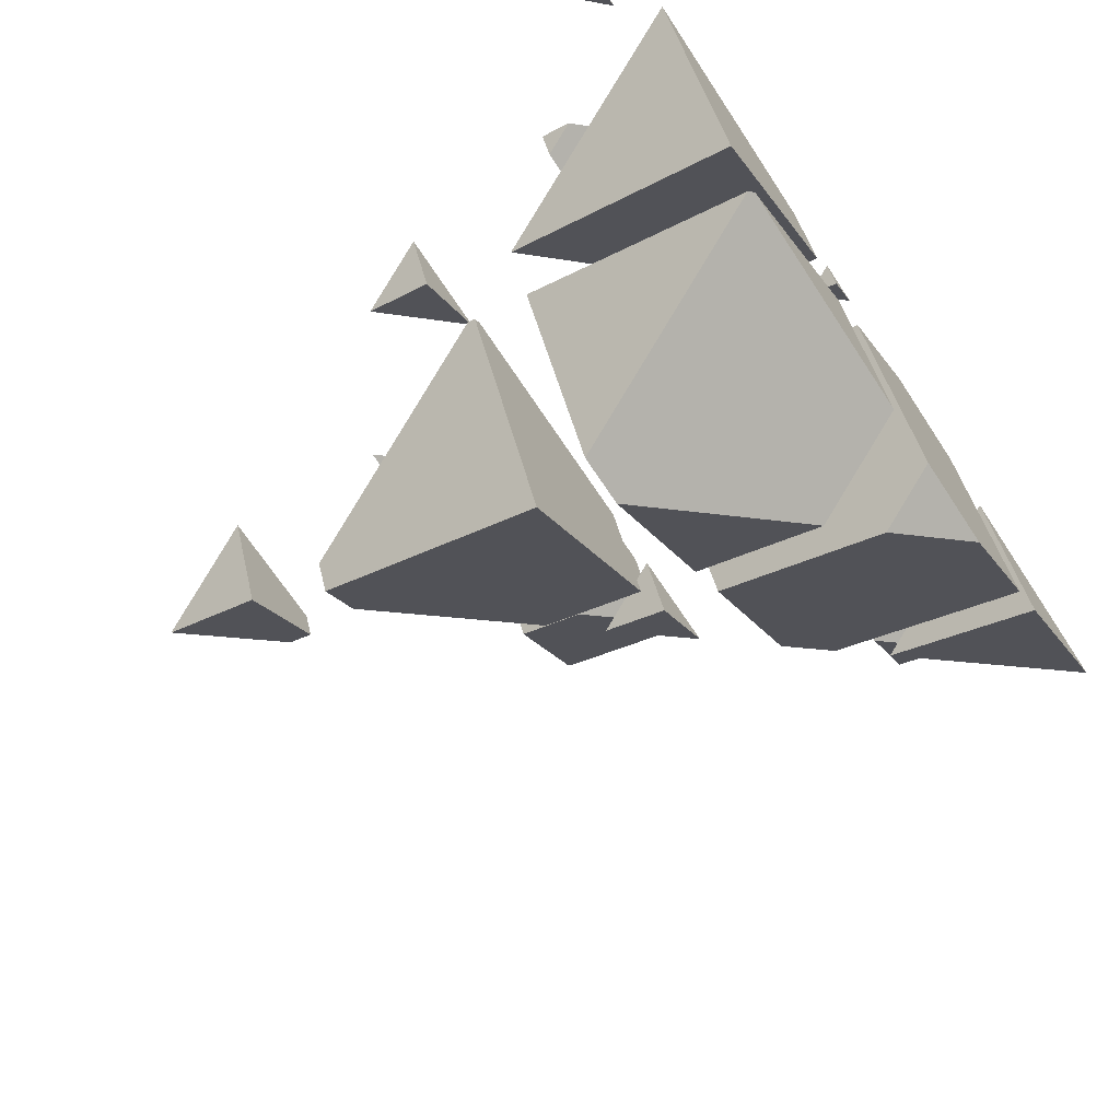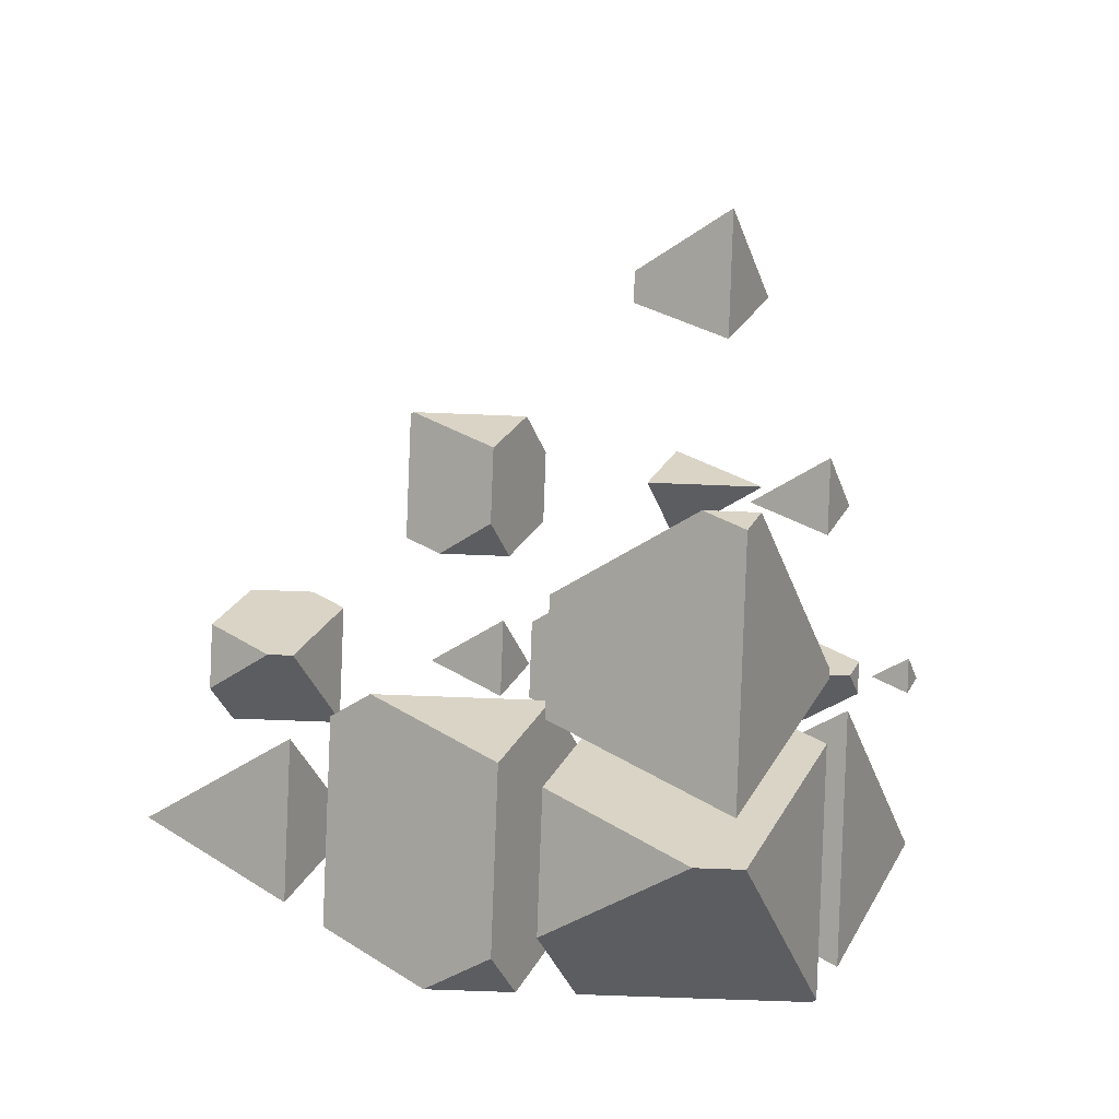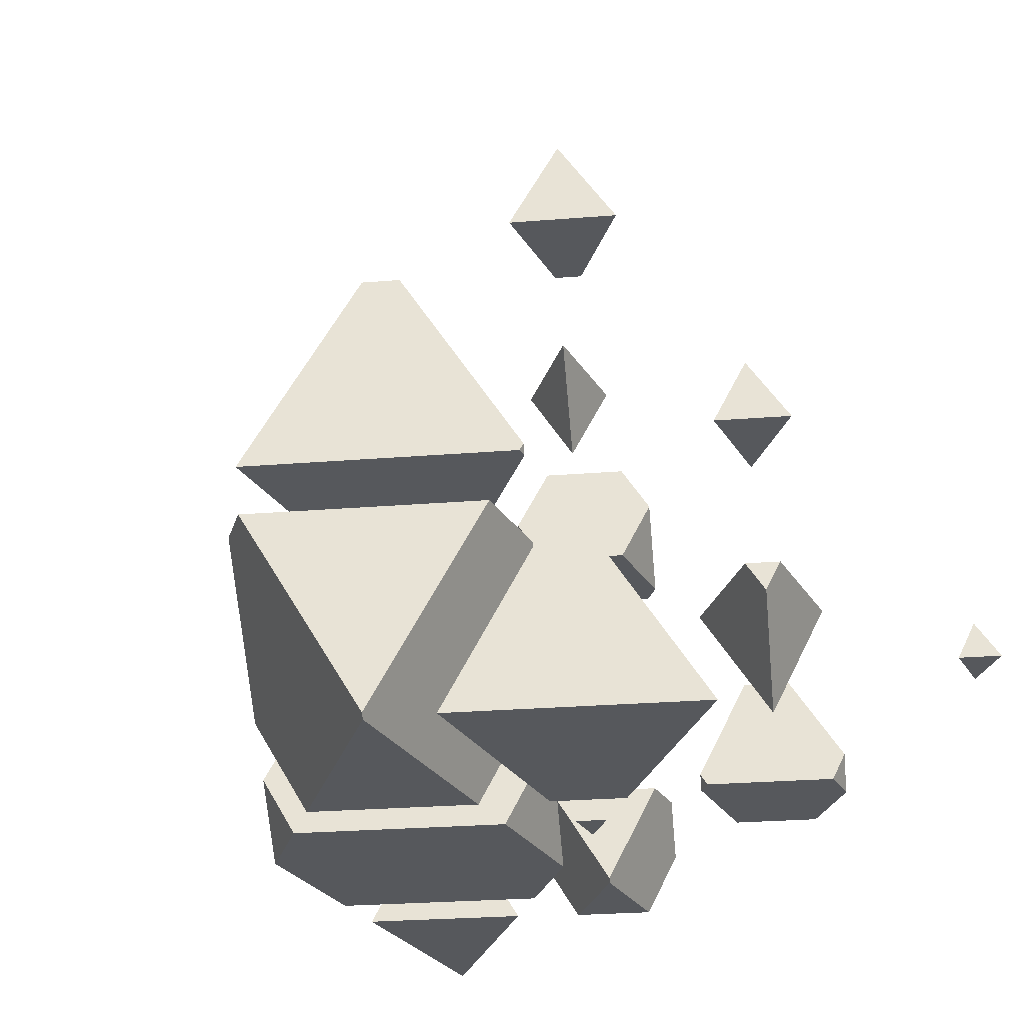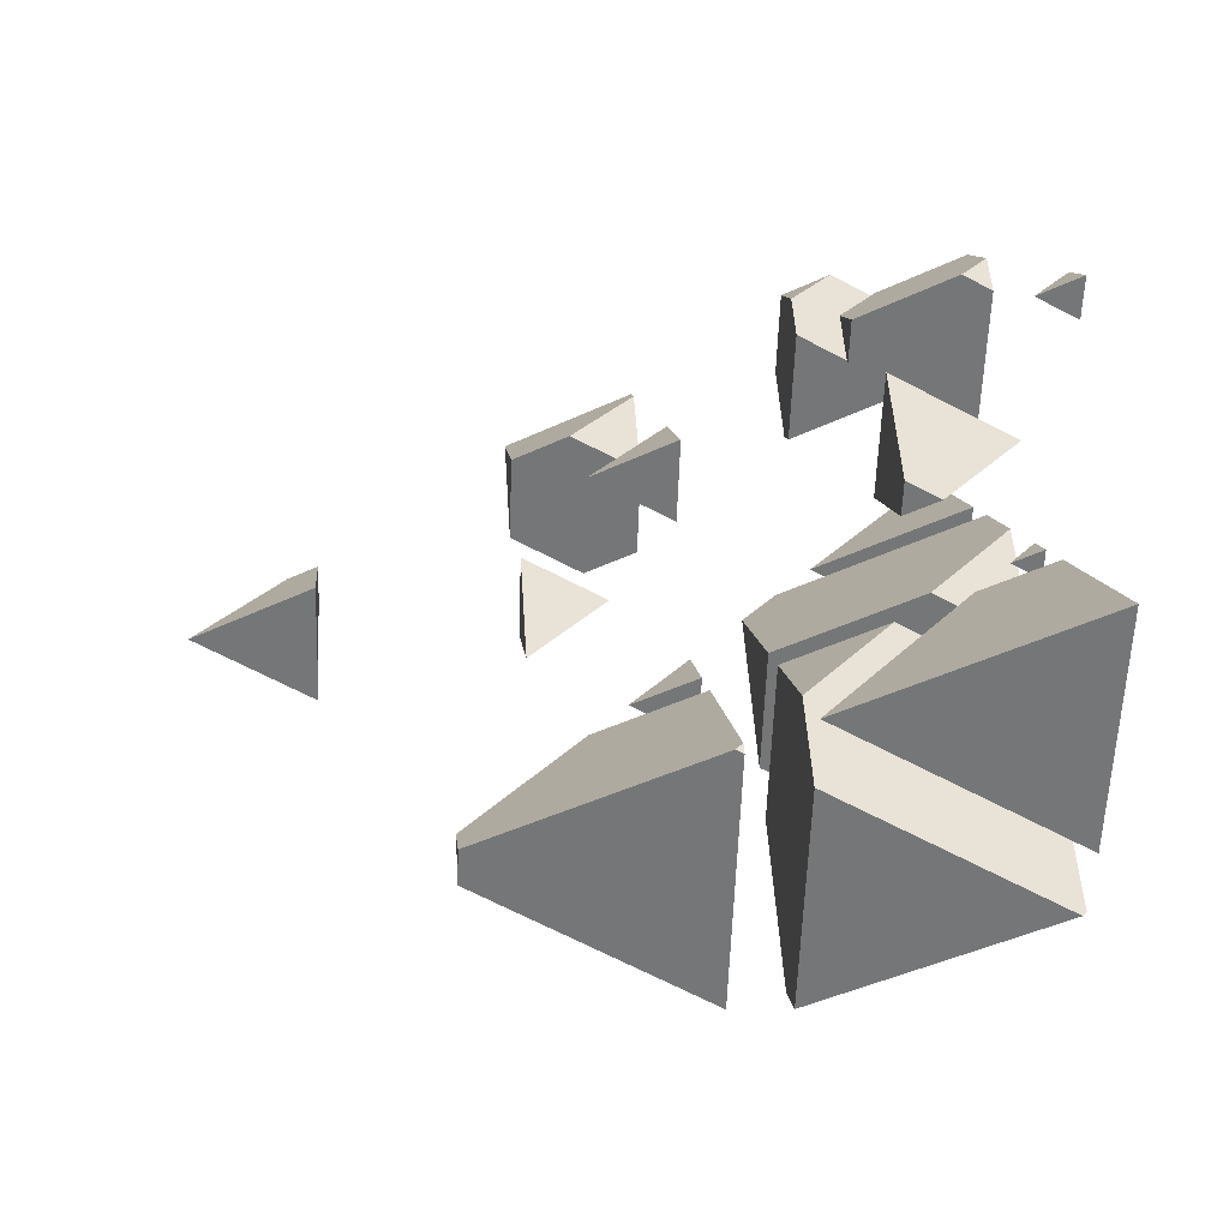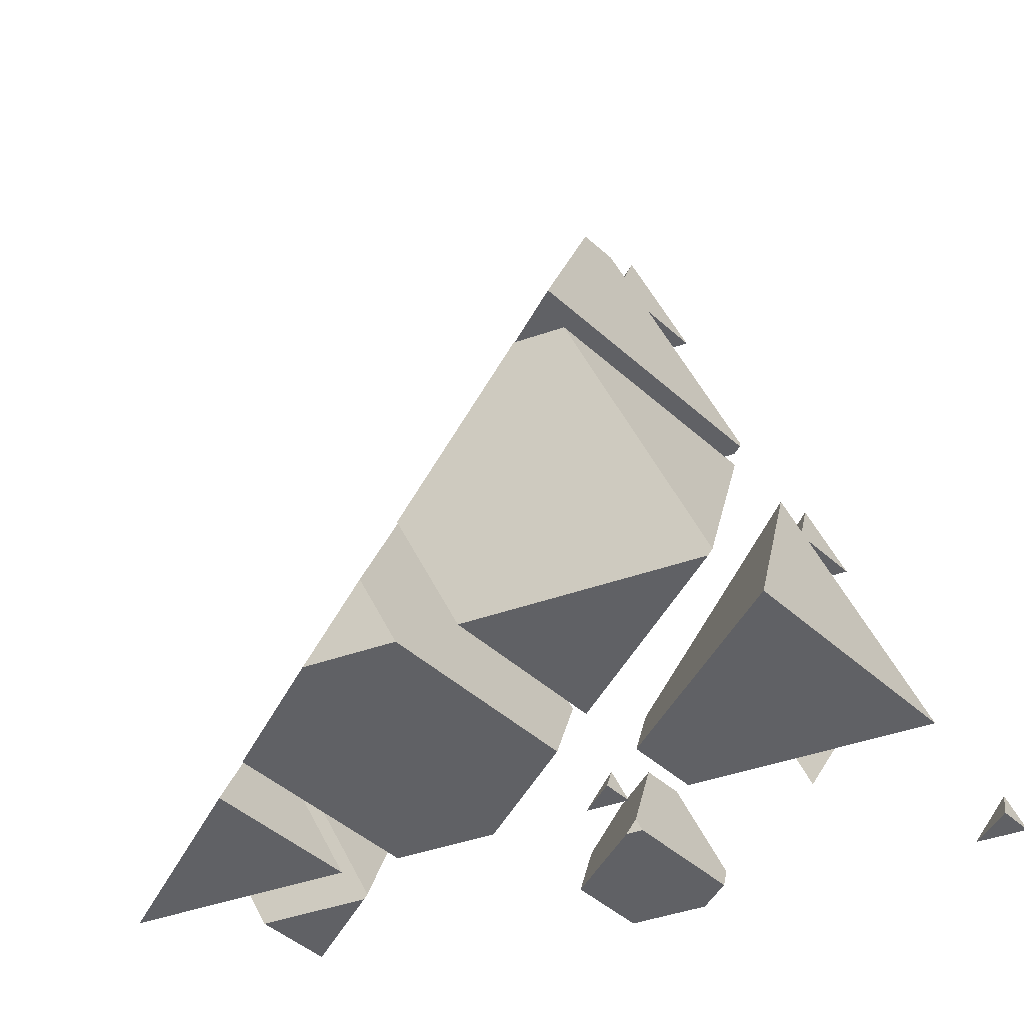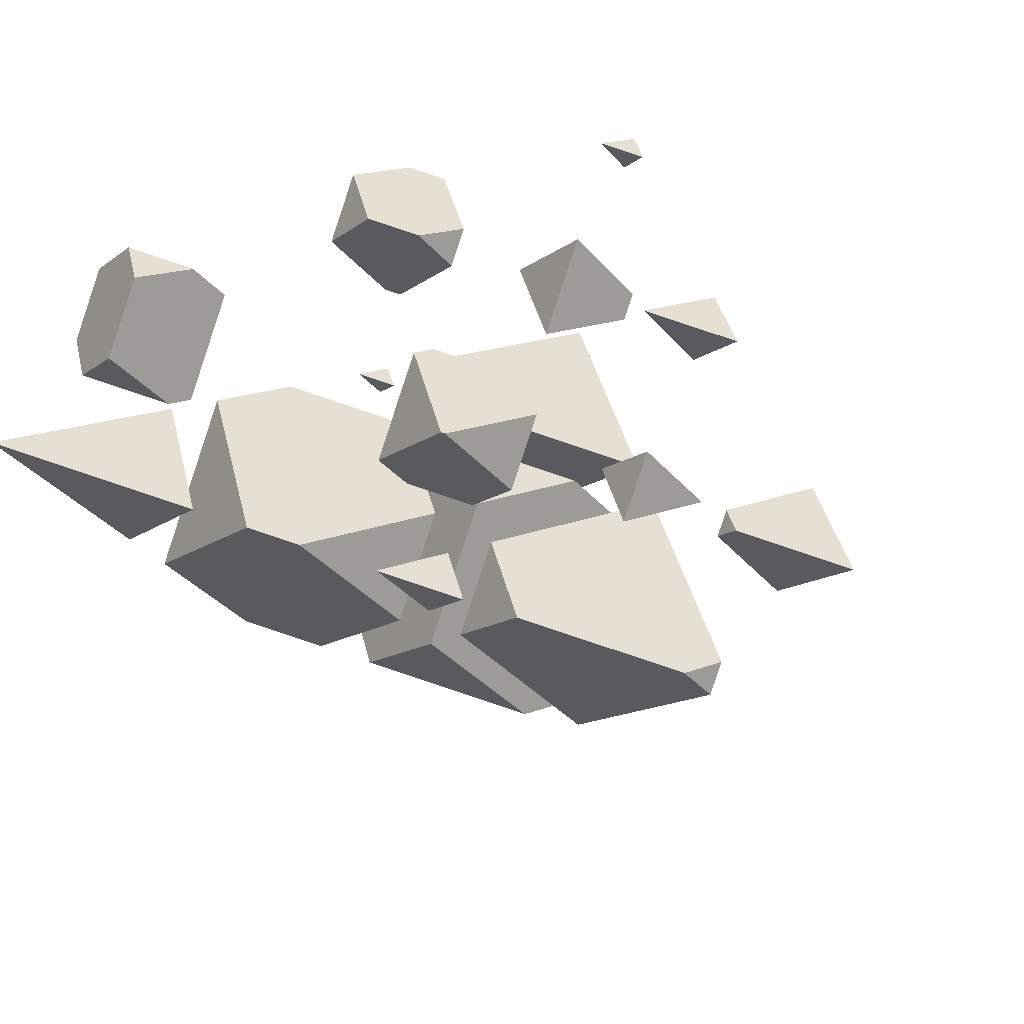
<metadata>
{"format":"obj","ext":"obj","renderer":"f3d","projection":"perspective","resolution":1024,"background":"white","views":[{"elev":-67.6,"azim":123.3,"up":"+Y"},{"elev":-61.5,"azim":-2.4,"up":"+Y"},{"elev":-28.1,"azim":73.6,"up":"+Z"},{"elev":9.4,"azim":85.0,"up":"+Y"},{"elev":-47.1,"azim":21.4,"up":"+Z"},{"elev":18.3,"azim":-37.2,"up":"+Y"}]}
</metadata>
<code>
v -2.755 1.007 -1.721
v -2.797 1.025 -1.76
v -3.918 1.025 -1.76
v -4.133 0.7869 -1.239
v -3.477 0.5045 -0.6207
v -3.21 0.5045 -0.6207
v -3.604 1.755 -1.76
v -2.755 1.56 -0.6207
v -3.116 1.886 -0.6207
v -4.133 1.097 -0.6207
v -3.794 1.886 -0.6207
v -3.604 2.096 -1.08
f 1 3 2
f 1 4 3
f 1 5 4
f 1 6 5
f 7 2 3
f 6 1 8
f 9 6 8
f 9 5 6
f 9 10 5
f 9 11 10
f 3 12 7
f 3 11 12
f 3 10 11
f 3 4 10
f 4 5 10
f 1 9 8
f 1 12 9
f 1 7 12
f 1 2 7
f 11 9 12
v -0.9689 -0.276 1.088
v -1.665 -0.276 1.088
v -1.164 -0.4916 1.56
v -0.6344 0.5007 1.088
v -1.304 1.106 1.088
v -1.553 1.106 1.088
v -2.012 0.03834 1.088
v -0.6344 0.8176 1.719
v -1.164 -0.1564 2.227
v -0.8444 0.5854 2.227
v -1.984 0.5854 2.227
v -2.012 0.5974 2.201
f 13 15 14
f 13 17 16
f 13 18 17
f 13 19 18
f 13 14 19
f 20 13 16
f 20 15 13
f 20 21 15
f 20 22 21
f 22 23 21
f 24 18 19
f 24 21 23
f 24 15 21
f 24 14 15
f 24 19 14
f 16 17 20
f 17 22 20
f 17 23 22
f 17 24 23
f 17 18 24
v 0.2072 1.025 -1.76
v 0.03702 1.025 -1.76
v 0.1595 0.9721 -1.644
v 0.6889 2.144 -1.76
v 0.3979 2.407 -1.76
v -0.3765 2.407 -1.76
v -0.6889 1.681 -1.76
v 0.6889 2.281 -1.486
v 0.1595 1.486 -0.6207
v 0.3317 1.886 -0.6207
v -0.2827 1.886 -0.6207
v -0.6889 2.061 -1.004
f 25 27 26
f 25 29 28
f 25 30 29
f 25 31 30
f 25 26 31
f 32 25 28
f 32 27 25
f 32 33 27
f 32 34 33
f 34 35 33
f 36 30 31
f 36 33 35
f 36 27 33
f 36 26 27
f 36 31 26
f 28 29 32
f 29 34 32
f 29 35 34
f 29 36 35
f 29 30 36
v 0.3287 -0.7963 2.227
v 1.433 -0.7963 2.227
v 0.6382 -0.454 1.478
v 0.6382 -0.07751 2.227
f 37 39 38
f 37 38 40
f 40 39 37
f 40 38 39
v 0.1089 -0.4485 3.936
v 0.9573 -1.216 3.936
v 1.397 -0.1951 3.936
v 0.2179 -0.1951 3.936
v 0.9573 -0.681 5
v 0.1089 -0.3158 4.2
f 41 43 42
f 41 44 43
f 43 45 42
f 46 44 41
f 46 42 45
f 46 41 42
f 46 43 44
f 46 45 43
v 1.505 0.5045 -0.6207
v 2.683 0.5045 -0.6207
v 2.81 0.6444 -0.9269
v 1.961 1.01 -1.727
v 2.81 0.7982 -0.6207
v 1.961 1.565 -0.6207
f 47 49 48
f 47 50 49
f 48 49 51
f 52 48 51
f 52 47 48
f 52 50 47
f 52 49 50
f 52 51 49
v 1.53 1.106 1.088
v 2.281 0.4273 1.088
v 2.573 1.106 1.088
v 2.281 0.7826 1.795
f 53 55 54
f 55 56 54
f 56 53 54
f 53 56 55
v 3.232 2.407 -1.76
v 3.604 2.07 -1.76
v 3.749 2.407 -1.76
v 3.604 2.246 -1.409
f 57 59 58
f 59 60 58
f 60 57 58
f 57 60 59
v -4.707 -0.0967 -2.33
v -3.125 -1.526 -2.33
v -2.51 -0.0967 -2.33
v -3.125 -0.7775 -0.839
f 61 63 62
f 63 64 62
f 64 61 62
f 61 64 63
v -0.7529 -2.86 -2.33
v -1.65 -2.86 -2.33
v -1.004 -3.138 -1.721
v 0.05443 -0.9851 -2.33
v -0.9282 -0.0967 -2.33
v -1.92 -0.0967 -2.33
v -2.701 -1.91 -2.33
v 0.05443 -0.5197 -1.403
v -1.004 -2.299 -0.05112
v -0.504 -1.137 -0.05112
v -2.289 -1.137 -0.05112
v -2.701 -0.9601 -0.4391
f 65 67 66
f 65 69 68
f 65 70 69
f 65 71 70
f 65 66 71
f 72 65 68
f 72 67 65
f 72 73 67
f 72 74 73
f 74 75 73
f 76 70 71
f 76 73 75
f 76 67 73
f 76 66 67
f 76 71 66
f 68 69 72
f 69 74 72
f 69 75 74
f 69 76 75
f 69 70 76
v -1.685 -1.398 0.5185
v -1.004 -2.013 0.5185
v -0.7392 -1.398 0.5185
v -1.004 -1.691 1.16
f 77 79 78
f 79 80 78
f 80 77 78
f 77 80 79
v 0.01641 -0.0967 -2.33
v 0.3191 -0.3703 -2.33
v 0.4369 -0.0967 -2.33
v 0.3191 -0.227 -2.044
f 81 83 82
f 83 84 82
f 84 81 82
f 81 84 83
v 2.175 -2.88 -2.285
v 2.128 -2.86 -2.33
v -0.1635 -2.86 -2.33
v -0.58 -3.321 -1.321
v 0.7671 -3.901 -0.05112
v 1.253 -3.901 -0.05112
v 0.4786 -1.369 -2.33
v 2.175 -1.758 -0.05112
v 1.489 -1.137 -0.05112
v -0.58 -2.683 -0.05112
v 0.08537 -1.137 -0.05112
v 0.4786 -0.7024 -1.003
f 85 87 86
f 85 88 87
f 85 89 88
f 85 90 89
f 91 86 87
f 90 85 92
f 93 90 92
f 93 89 90
f 93 94 89
f 93 95 94
f 87 96 91
f 87 95 96
f 87 94 95
f 87 88 94
f 88 89 94
f 85 93 92
f 85 96 93
f 85 91 96
f 85 86 91
f 95 93 96
v 1.117 -3.931 0.5185
v 2.175 -1.472 0.5185
v 2.093 -1.398 0.5185
v -0.1499 -1.398 0.5185
v -0.58 -2.397 0.5185
v 1.117 -2.786 2.797
v 1.267 -2.438 2.797
v 2.175 -1.433 0.596
v 0.732 -2.438 2.797
v -0.58 -1.873 1.56
f 97 99 98
f 97 100 99
f 97 101 100
f 97 103 102
f 97 104 103
f 97 98 104
f 103 105 102
f 106 100 101
f 106 102 105
f 106 97 102
f 106 101 97
f 98 99 104
f 99 103 104
f 99 105 103
f 99 106 105
f 99 100 106
v 0.7433 -0.7539 -2.33
v 2.44 -2.288 -2.33
v 3.384 -0.0967 -2.33
v 1.026 -0.0967 -2.33
v 2.44 -1.143 -0.05112
v 2.443 -1.137 -0.05112
v 2.434 -1.137 -0.05112
v 0.7433 -0.4096 -1.644
f 107 109 108
f 107 110 109
f 109 111 108
f 109 112 111
f 112 113 111
f 114 110 107
f 114 111 113
f 114 108 111
f 114 107 108
f 114 109 110
f 114 112 109
f 114 113 112

</code>
